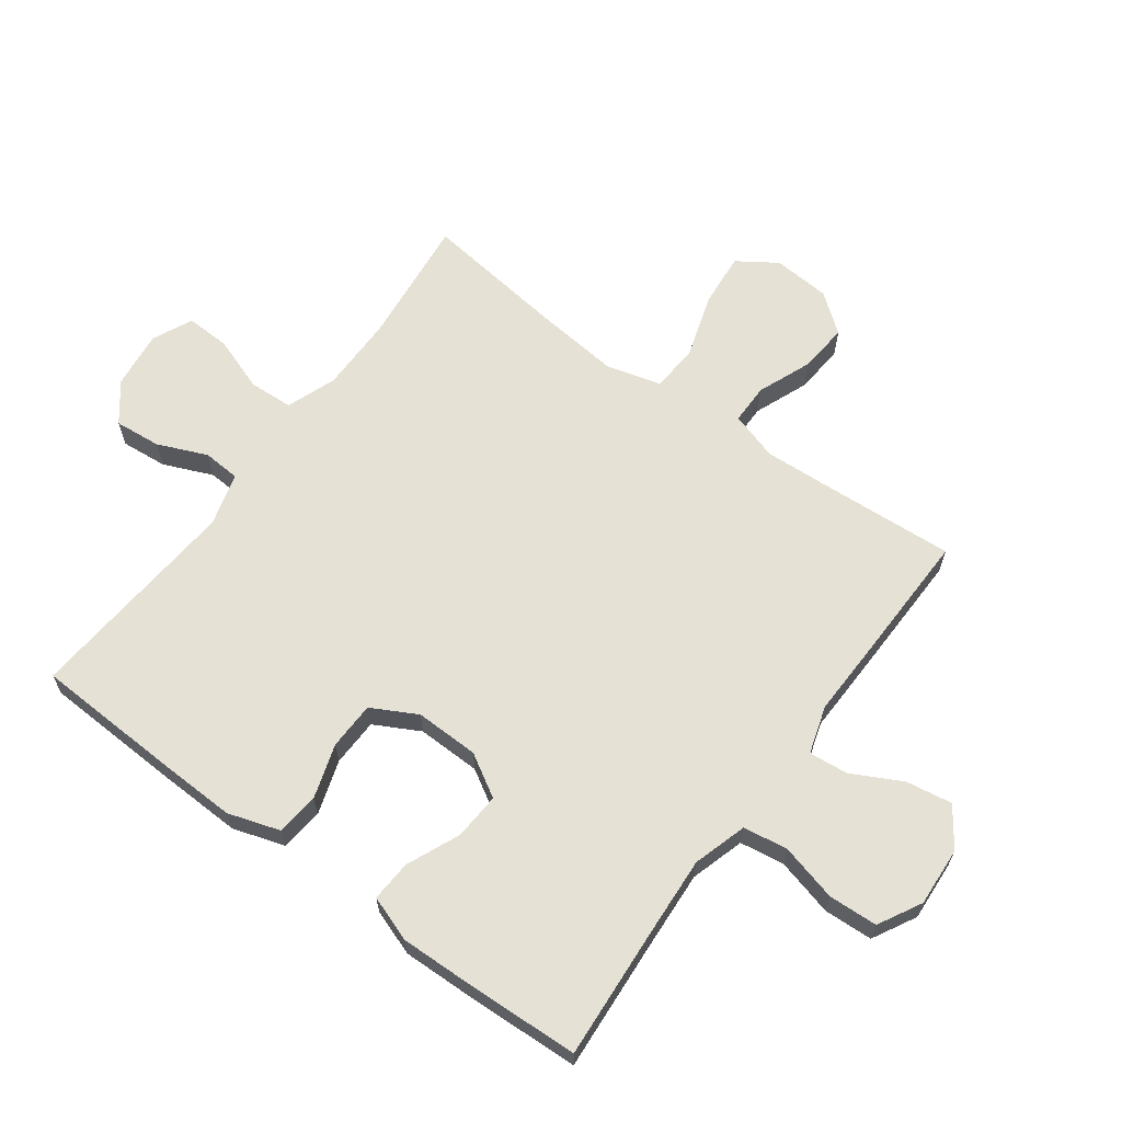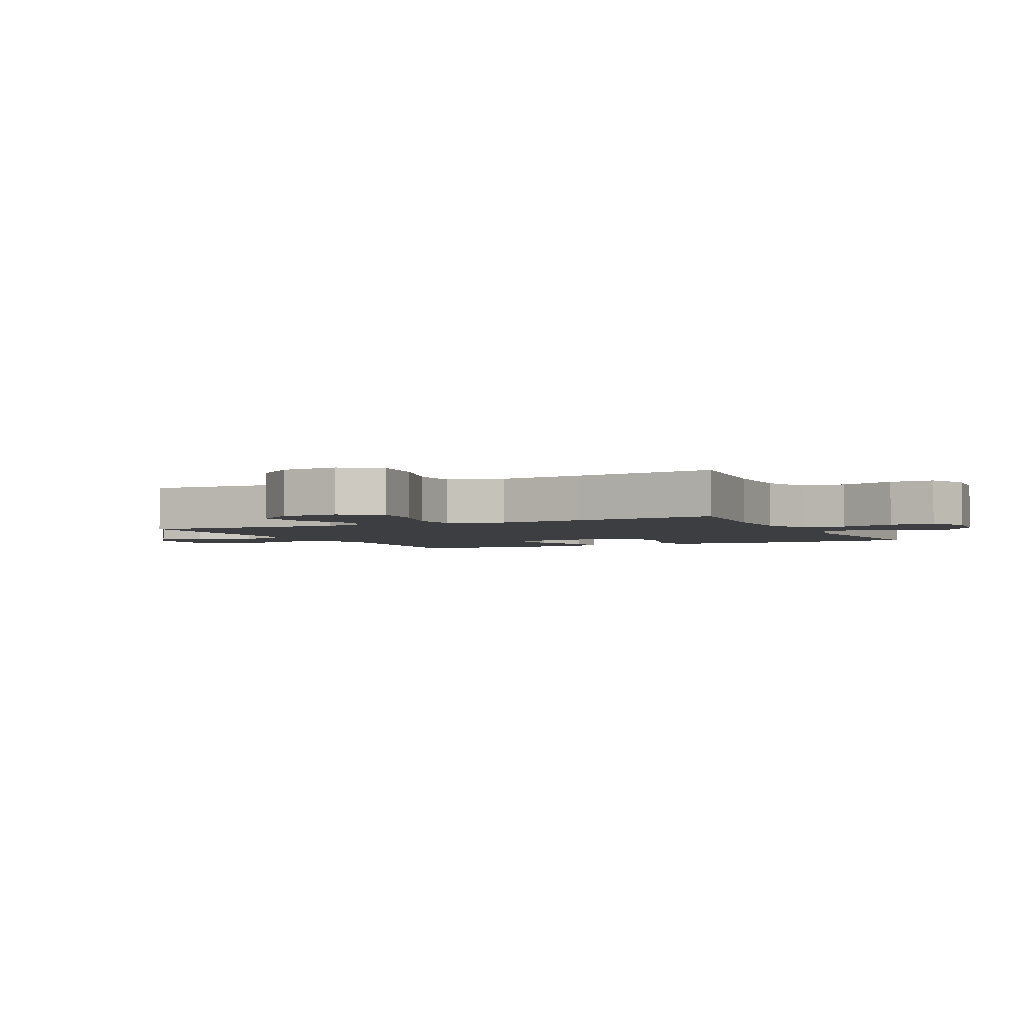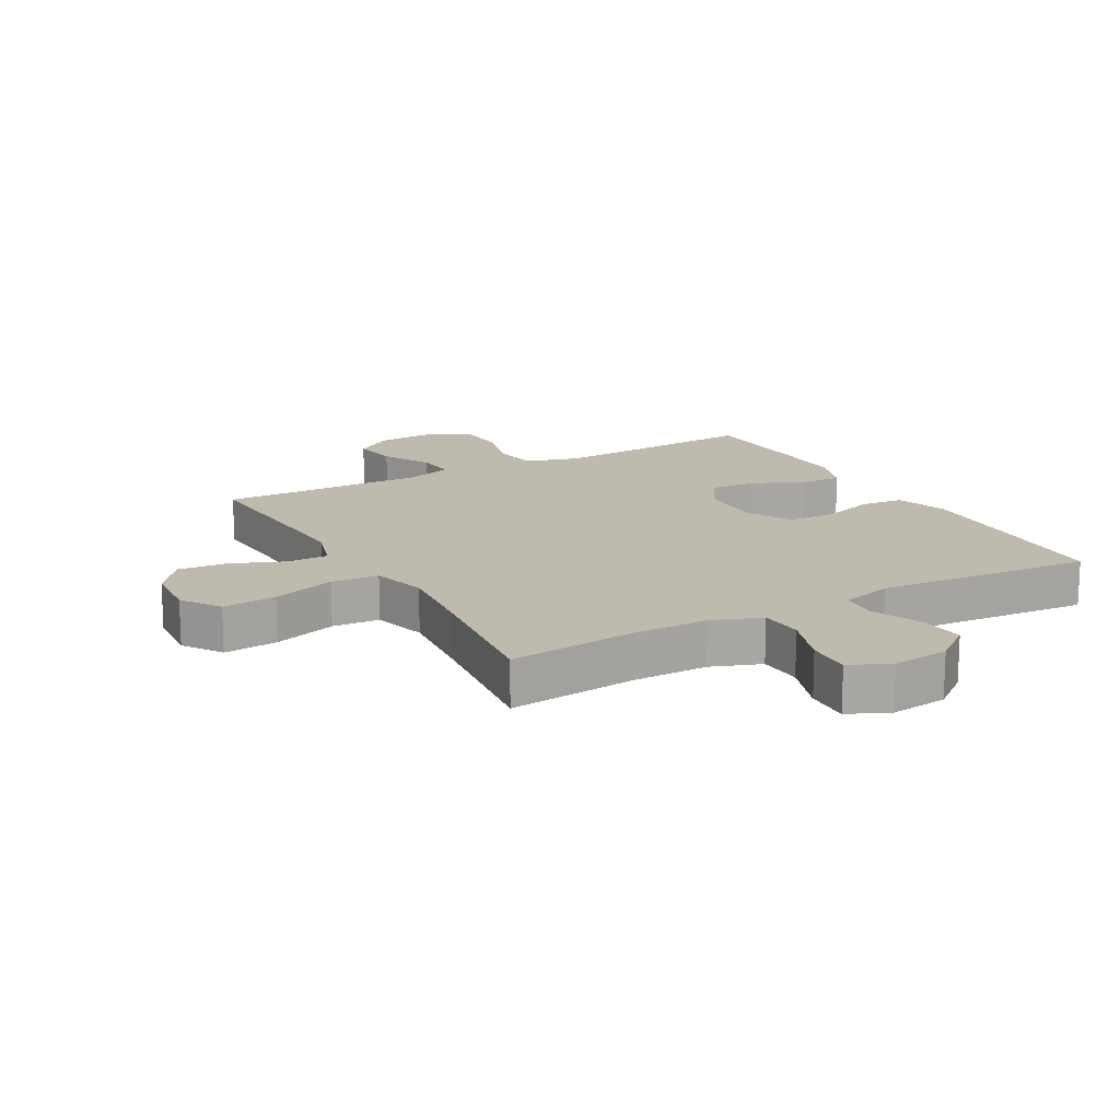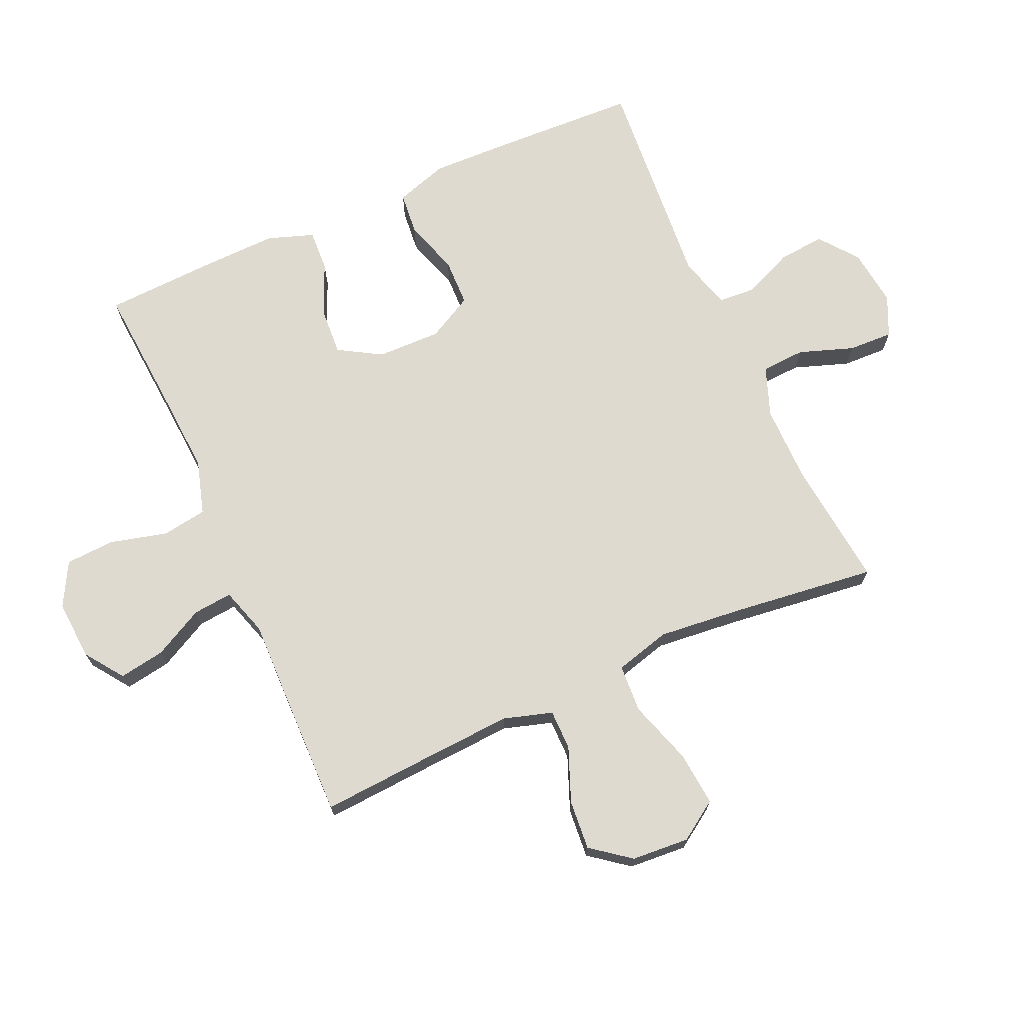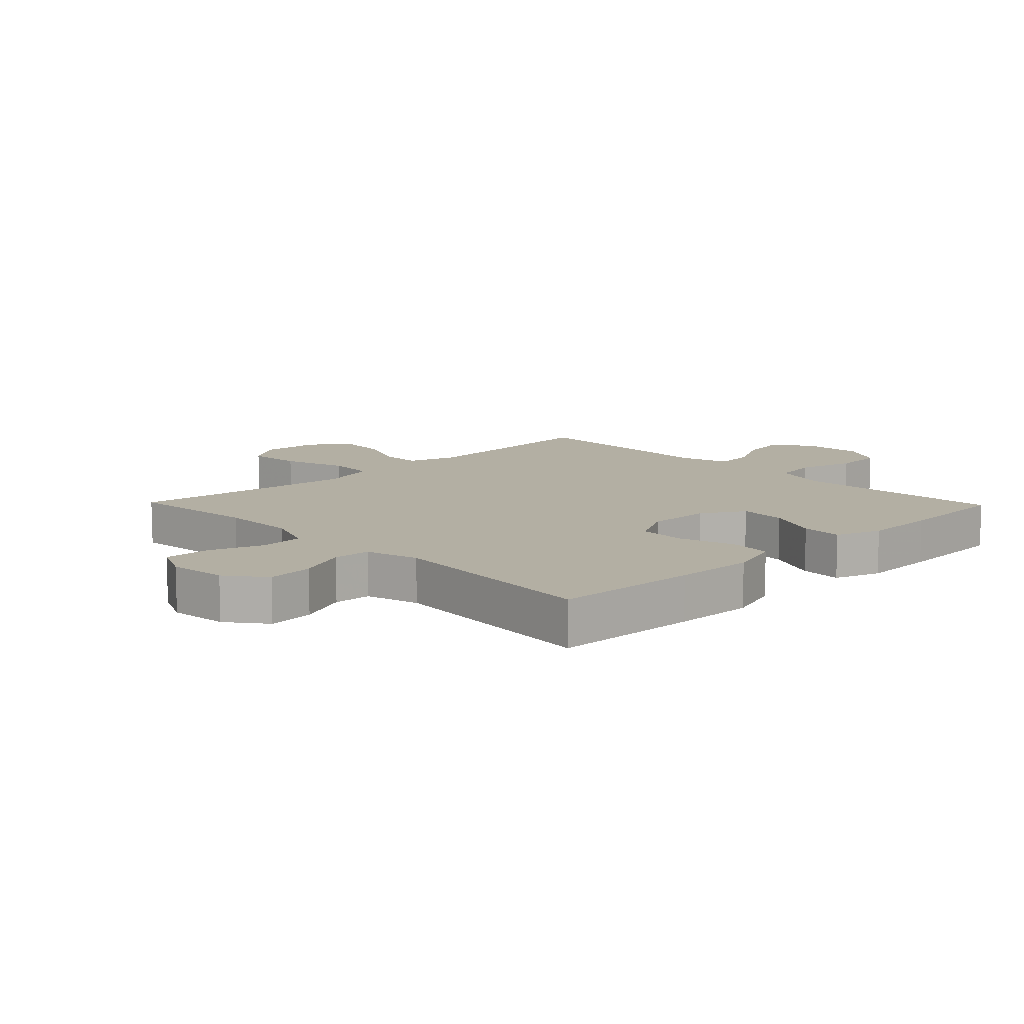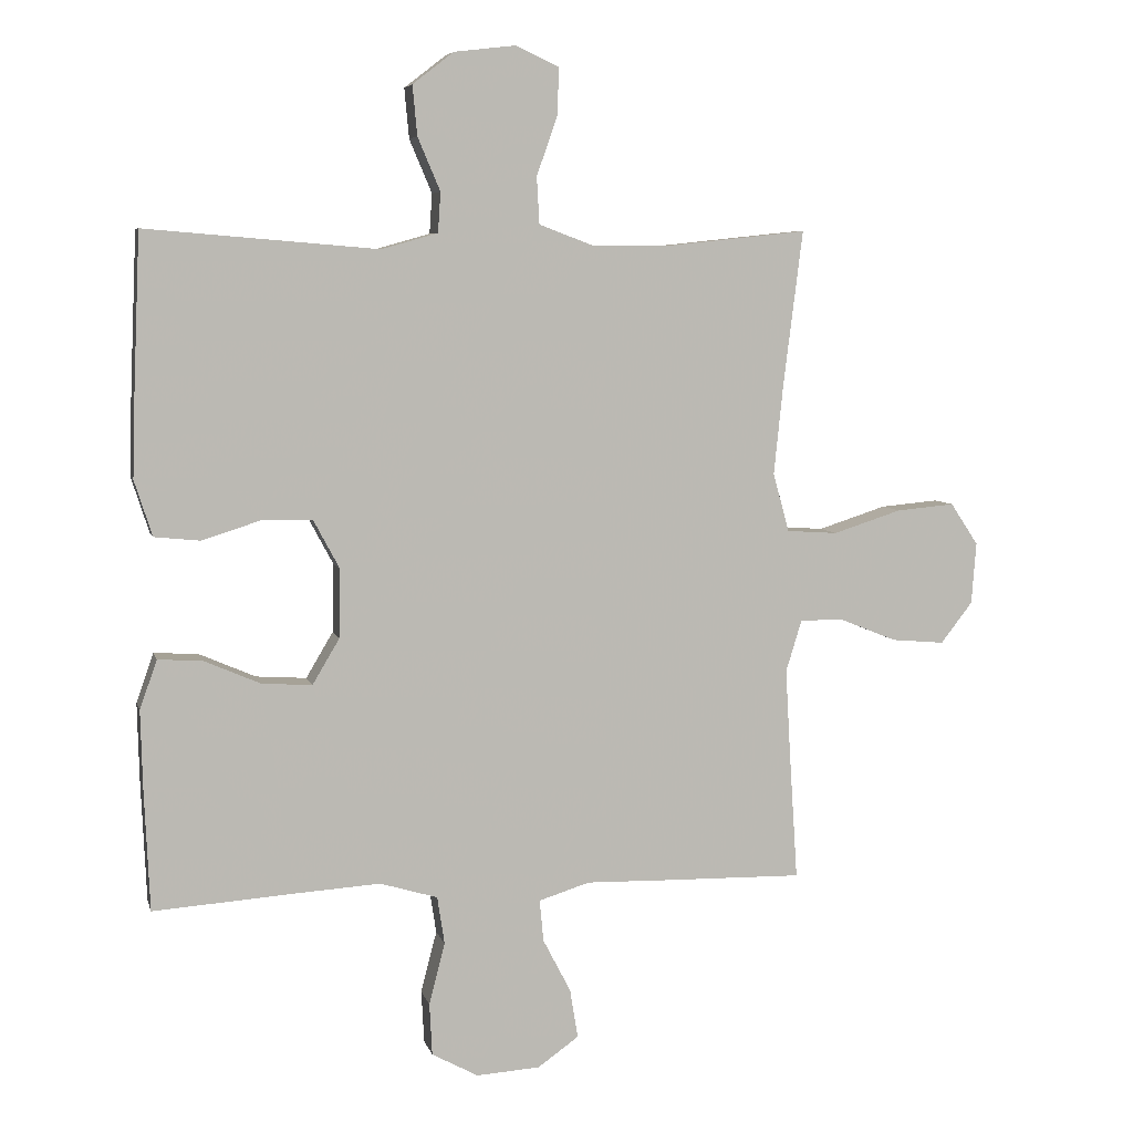
<metadata>
{"format":"obj","ext":"obj","renderer":"f3d","projection":"perspective","resolution":1024,"background":"white","views":[{"elev":64.4,"azim":126.3,"up":"+Y"},{"elev":-3.0,"azim":-64.2,"up":"+Y"},{"elev":15.8,"azim":-29.2,"up":"+Y"},{"elev":70.7,"azim":-114.2,"up":"+Y"},{"elev":11.1,"azim":46.0,"up":"+Y"},{"elev":6.4,"azim":166.7,"up":"+Z"}]}
</metadata>
<code>
v -0.5 0.07 0.5
v -0.292 0.07 0.478
v -0.169 0.07 0.478
v -0.089 0.07 0.508
v -0.085 0.07 0.579
v -0.116 0.07 0.667
v -0.119 0.07 0.739
v -0.054 0.07 0.769
v 0.039 0.07 0.758
v 0.101 0.07 0.71
v 0.094 0.07 0.635
v 0.06 0.07 0.555
v 0.064 0.07 0.495
v 0.149 0.07 0.471
v 0.5 0.07 0.5
v 0.51 0.07 0.267
v 0.514 0.07 0.139
v 0.487 0.07 0.055
v 0.418 0.07 0.048
v 0.33 0.07 0.076
v 0.253 0.07 0.074
v 0.214 0.07 0.001
v 0.216 0.07 -0.102
v 0.257 0.07 -0.171
v 0.333 0.07 -0.166
v 0.418 0.07 -0.129
v 0.485 0.07 -0.125
v 0.511 0.07 -0.199
v 0.508 0.07 -0.318
v 0.5 0.07 -0.5
v 0.287 0.07 -0.485
v 0.158 0.07 -0.477
v 0.071 0.07 -0.503
v 0.06 0.07 -0.575
v 0.084 0.07 -0.668
v 0.08 0.07 -0.747
v 0.01 0.07 -0.785
v -0.086 0.07 -0.779
v -0.148 0.07 -0.735
v -0.136 0.07 -0.661
v -0.094 0.07 -0.58
v -0.088 0.07 -0.517
v -0.165 0.07 -0.493
v -0.289 0.07 -0.496
v -0.5 0.07 -0.5
v -0.487 0.07 -0.299
v -0.48 0.07 -0.176
v -0.504 0.07 -0.098
v -0.569 0.07 -0.098
v -0.656 0.07 -0.133
v -0.736 0.07 -0.14
v -0.784 0.07 -0.078
v -0.791 0.07 0.015
v -0.749 0.07 0.078
v -0.661 0.07 0.07
v -0.558 0.07 0.037
v -0.481 0.07 0.042
v -0.457 0.07 0.131
v -0.471 0.07 0.267
v -0.5 0 0.5
v -0.292 0 0.478
v -0.169 0 0.478
v -0.089 0 0.508
v -0.085 0 0.579
v -0.116 0 0.667
v -0.119 0 0.739
v -0.054 0 0.769
v 0.039 0 0.758
v 0.101 0 0.71
v 0.094 0 0.635
v 0.06 0 0.555
v 0.064 0 0.495
v 0.149 0 0.471
v 0.5 0 0.5
v 0.51 0 0.267
v 0.514 0 0.139
v 0.487 0 0.055
v 0.418 0 0.048
v 0.33 0 0.076
v 0.253 0 0.074
v 0.214 0 0.001
v 0.216 0 -0.102
v 0.257 0 -0.171
v 0.333 0 -0.166
v 0.418 0 -0.129
v 0.485 0 -0.125
v 0.511 0 -0.199
v 0.508 0 -0.318
v 0.5 0 -0.5
v 0.287 0 -0.485
v 0.158 0 -0.477
v 0.071 0 -0.503
v 0.06 0 -0.575
v 0.084 0 -0.668
v 0.08 0 -0.747
v 0.01 0 -0.785
v -0.086 0 -0.779
v -0.148 0 -0.735
v -0.136 0 -0.661
v -0.094 0 -0.58
v -0.088 0 -0.517
v -0.165 0 -0.493
v -0.289 0 -0.496
v -0.5 0 -0.5
v -0.487 0 -0.299
v -0.48 0 -0.176
v -0.504 0 -0.098
v -0.569 0 -0.098
v -0.656 0 -0.133
v -0.736 0 -0.14
v -0.784 0 -0.078
v -0.791 0 0.015
v -0.749 0 0.078
v -0.661 0 0.07
v -0.558 0 0.037
v -0.481 0 0.042
v -0.457 0 0.131
v -0.471 0 0.267
f 54 55 56
f 53 54 56
f 52 53 56
f 51 52 56
f 50 51 56
f 49 50 56
f 48 49 56 57
f 47 48 57 58
f 43 44 45 46
f 46 47 58
f 43 46 58
f 42 43 58
f 39 40 41
f 38 39 41
f 37 38 41
f 36 37 41
f 35 36 41
f 34 35 41
f 33 34 41 42
f 42 58 59
f 33 42 59
f 32 33 59
f 29 30 31
f 28 29 31
f 27 28 31
f 26 27 31
f 25 26 31
f 24 25 31 32
f 18 19 20
f 17 18 20
f 16 17 20
f 15 16 20
f 14 15 20
f 13 14 20 21
f 10 11 12
f 9 10 12
f 8 9 12
f 7 8 12
f 6 7 12
f 5 6 12
f 4 5 12 13
f 13 21 22
f 4 13 22
f 3 4 22
f 59 1 2
f 32 59 2
f 24 32 2
f 23 24 2
f 2 3 22 23
f 115 114 113
f 115 113 112
f 115 112 111
f 115 111 110
f 115 110 109
f 115 109 108
f 116 115 108 107
f 117 116 107 106
f 105 104 103 102
f 117 106 105
f 117 105 102
f 117 102 101
f 100 99 98
f 100 98 97
f 100 97 96
f 100 96 95
f 100 95 94
f 100 94 93
f 101 100 93 92
f 118 117 101
f 118 101 92
f 118 92 91
f 90 89 88
f 90 88 87
f 90 87 86
f 90 86 85
f 90 85 84
f 91 90 84 83
f 79 78 77
f 79 77 76
f 79 76 75
f 79 75 74
f 79 74 73
f 80 79 73 72
f 71 70 69
f 71 69 68
f 71 68 67
f 71 67 66
f 71 66 65
f 71 65 64
f 72 71 64 63
f 81 80 72
f 81 72 63
f 81 63 62
f 61 60 118
f 61 118 91
f 61 91 83
f 61 83 82
f 82 81 62 61
f 1 60 61 2
f 2 61 62 3
f 3 62 63 4
f 4 63 64 5
f 5 64 65 6
f 6 65 66 7
f 7 66 67 8
f 8 67 68 9
f 9 68 69 10
f 10 69 70 11
f 11 70 71 12
f 12 71 72 13
f 13 72 73 14
f 14 73 74 15
f 15 74 75 16
f 16 75 76 17
f 17 76 77 18
f 18 77 78 19
f 19 78 79 20
f 20 79 80 21
f 21 80 81 22
f 22 81 82 23
f 23 82 83 24
f 24 83 84 25
f 25 84 85 26
f 26 85 86 27
f 27 86 87 28
f 28 87 88 29
f 29 88 89 30
f 30 89 90 31
f 31 90 91 32
f 32 91 92 33
f 33 92 93 34
f 34 93 94 35
f 35 94 95 36
f 36 95 96 37
f 37 96 97 38
f 38 97 98 39
f 39 98 99 40
f 40 99 100 41
f 41 100 101 42
f 42 101 102 43
f 43 102 103 44
f 44 103 104 45
f 45 104 105 46
f 46 105 106 47
f 47 106 107 48
f 48 107 108 49
f 49 108 109 50
f 50 109 110 51
f 51 110 111 52
f 52 111 112 53
f 53 112 113 54
f 54 113 114 55
f 55 114 115 56
f 56 115 116 57
f 57 116 117 58
f 58 117 118 59
f 59 118 60 1

</code>
